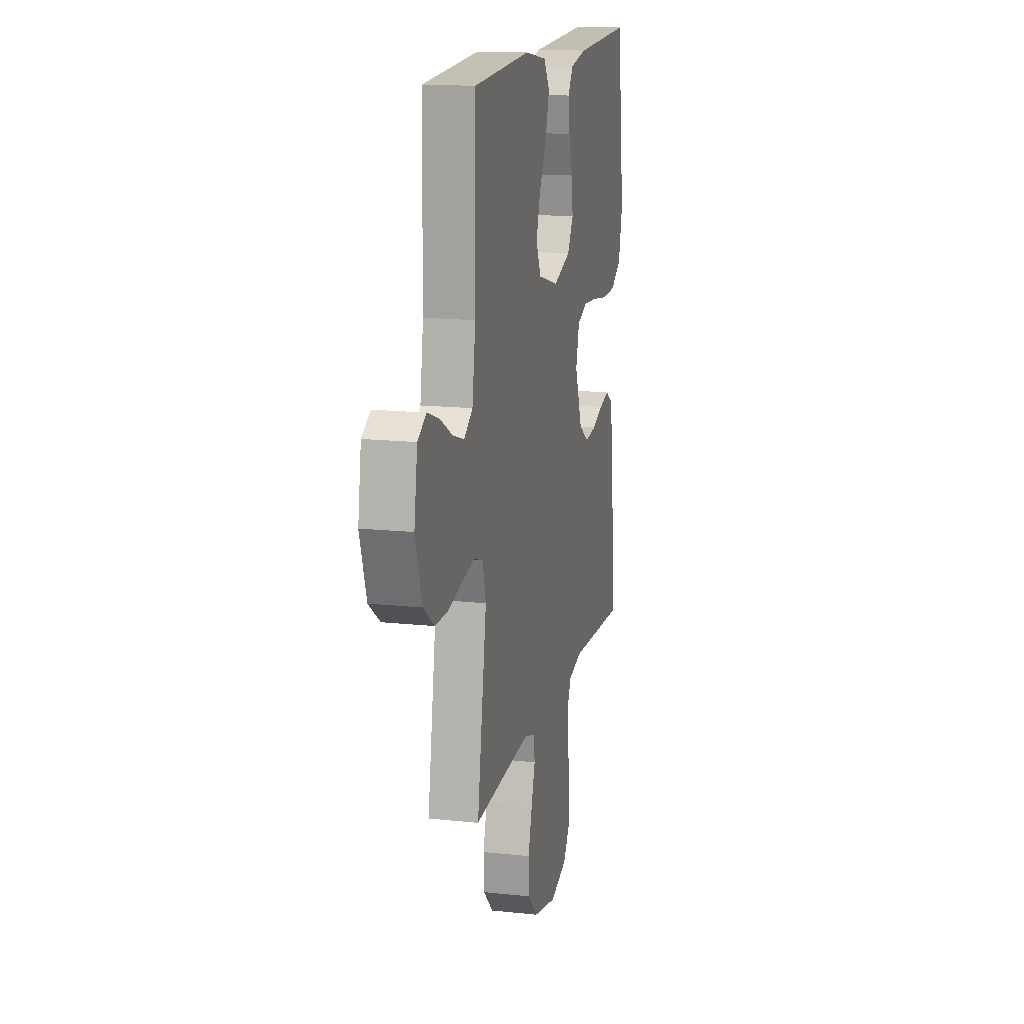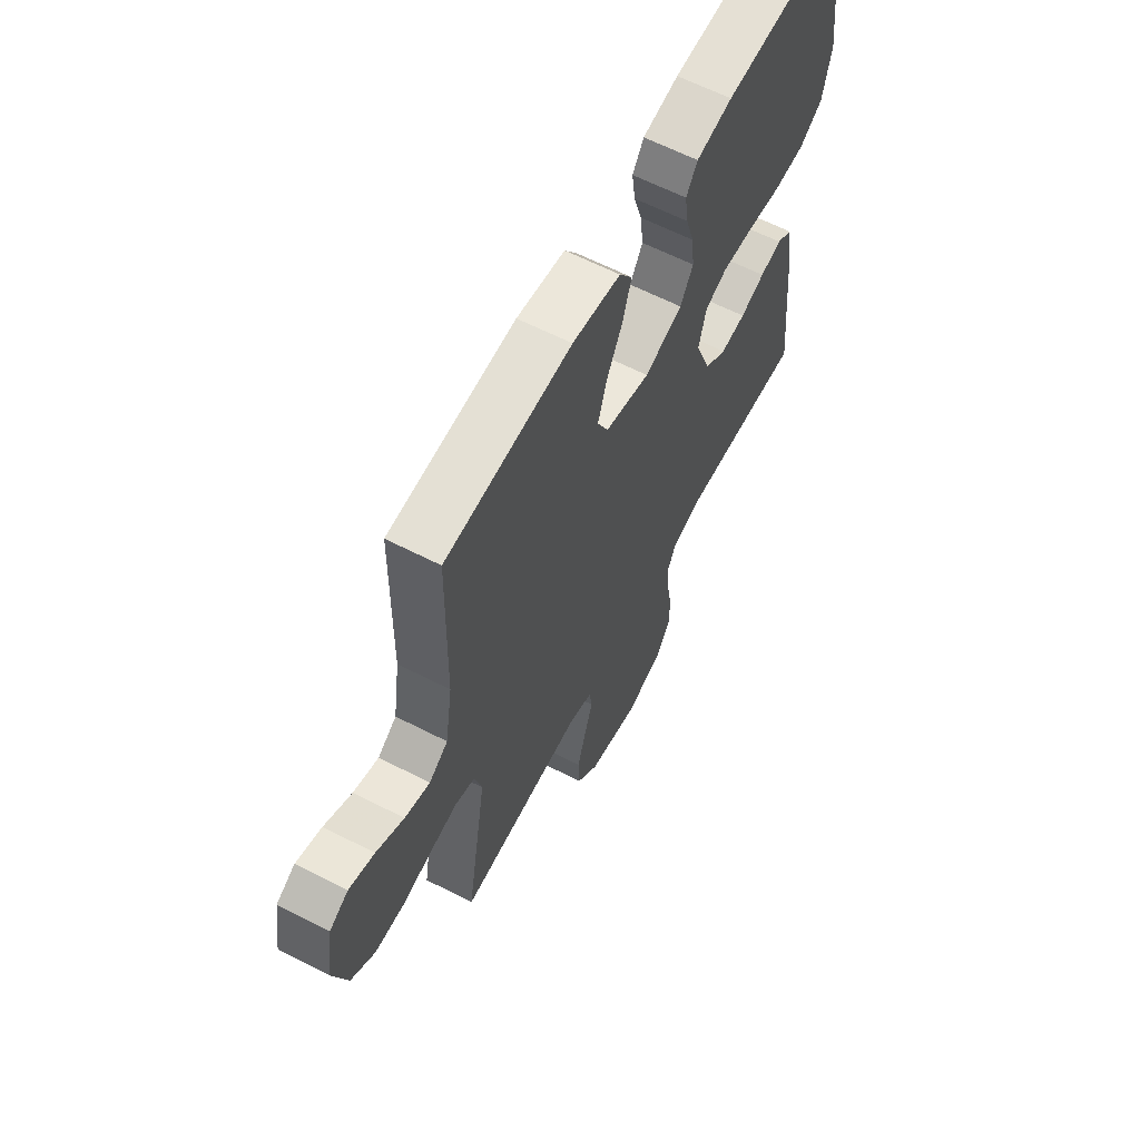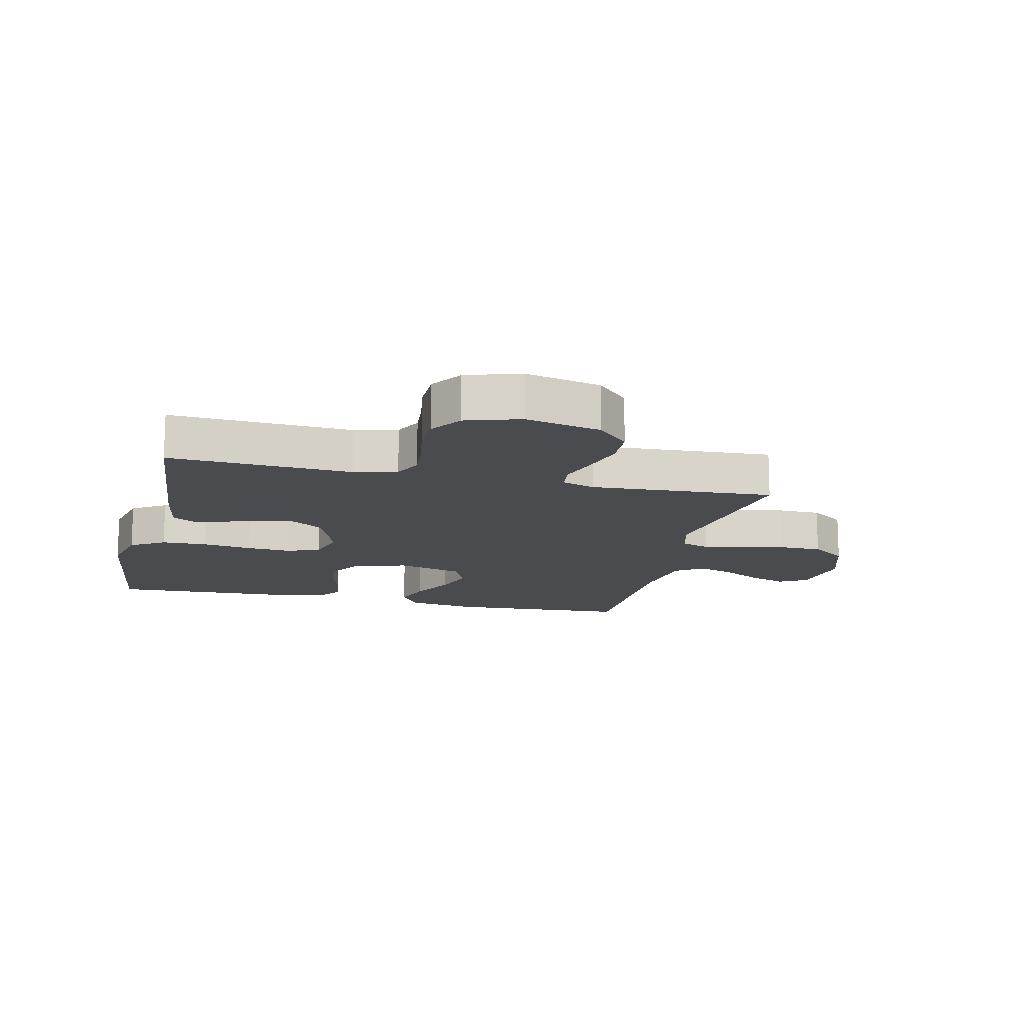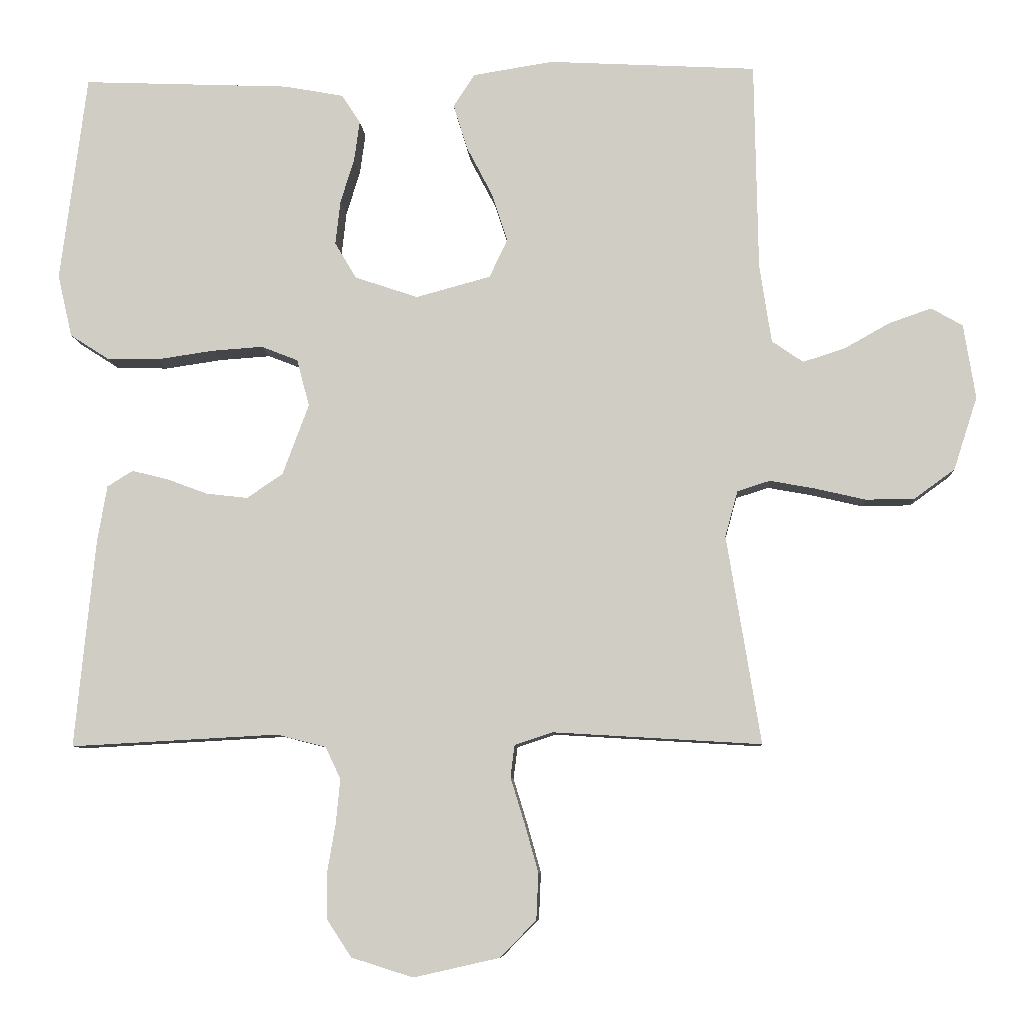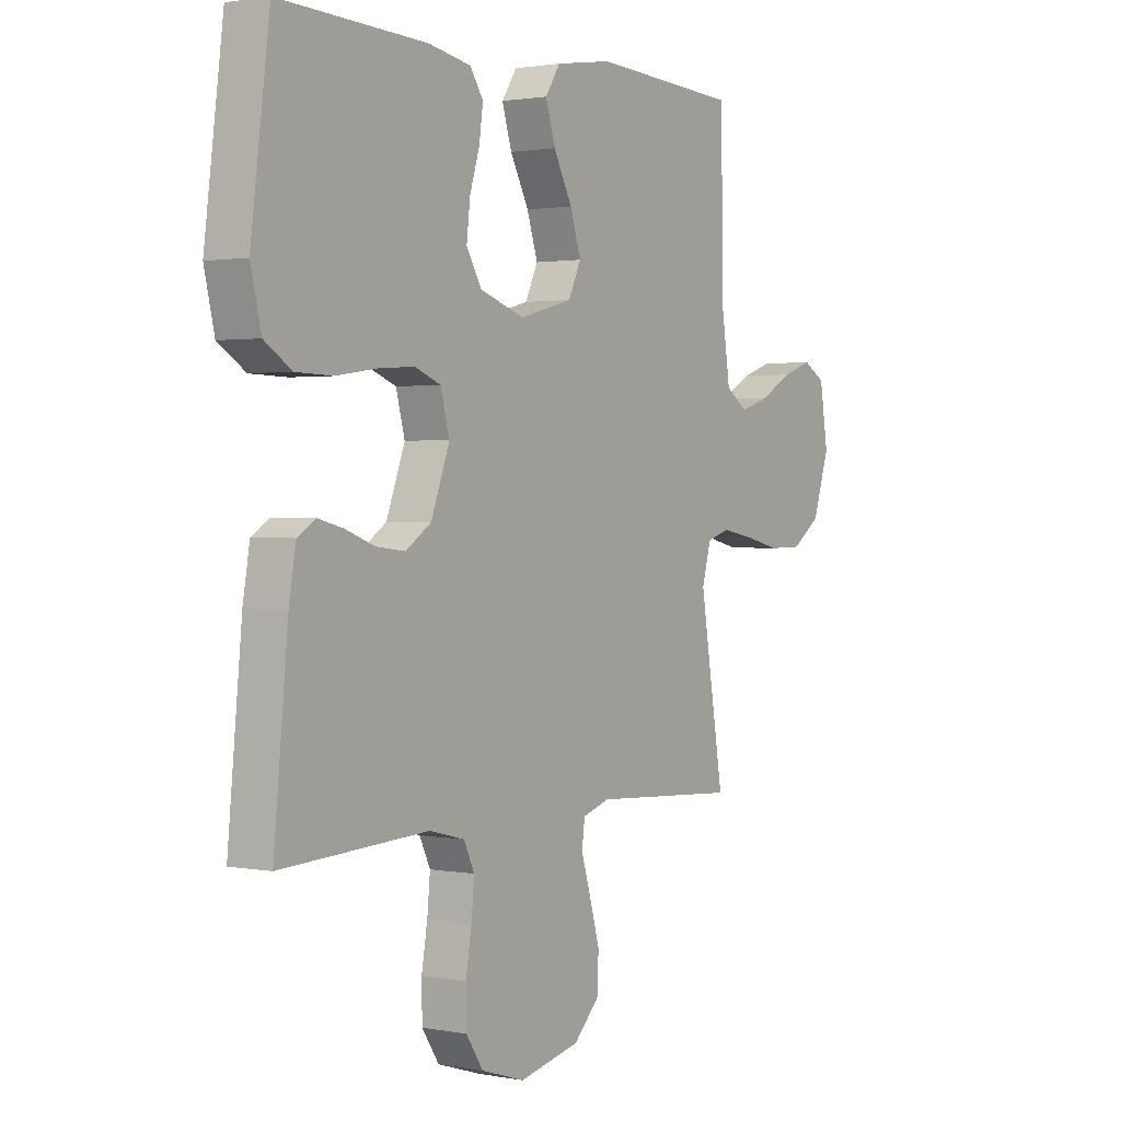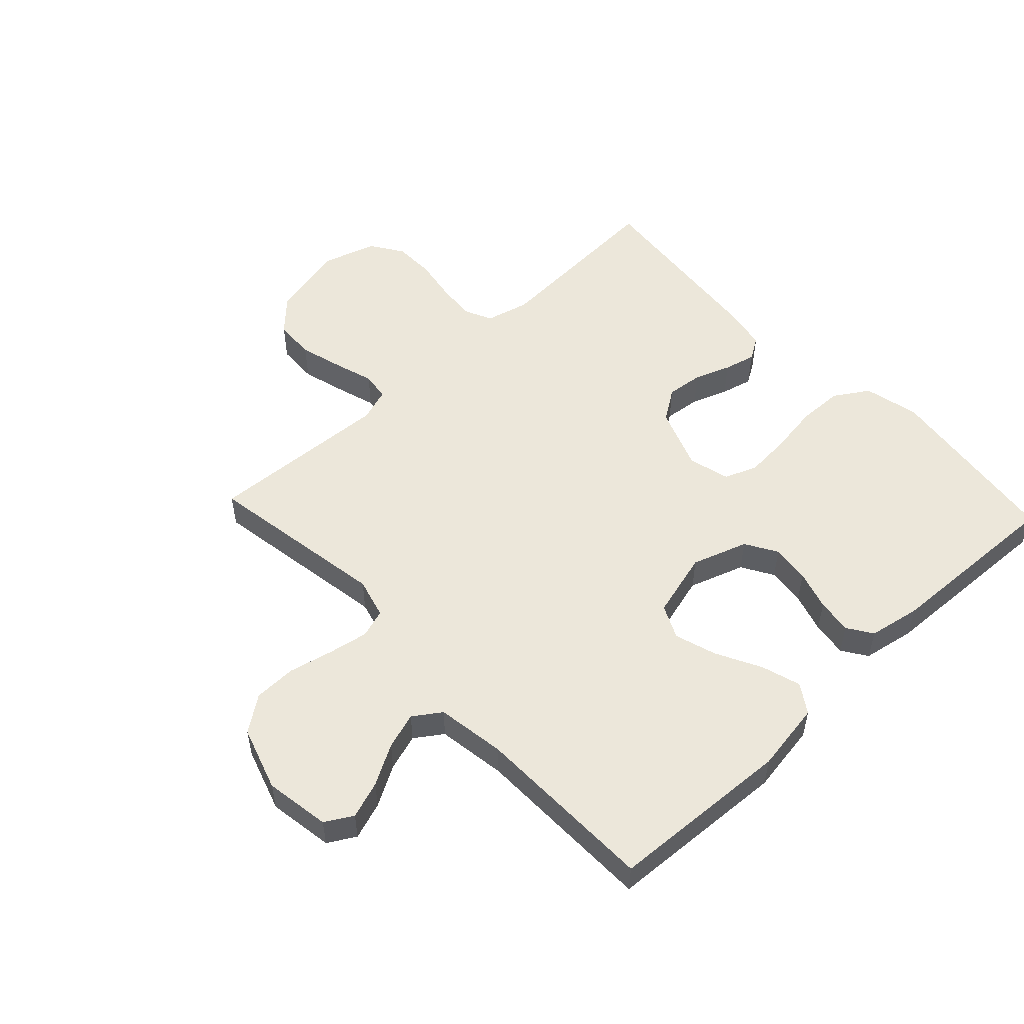
<metadata>
{"format":"obj","ext":"obj","renderer":"f3d","projection":"perspective","resolution":1024,"background":"white","views":[{"elev":15.2,"azim":-77.1,"up":"+Z"},{"elev":62.5,"azim":-62.5,"up":"+Z"},{"elev":-14.3,"azim":166.8,"up":"+Y"},{"elev":-7.9,"azim":-176.3,"up":"+Z"},{"elev":1.4,"azim":124.2,"up":"+Z"},{"elev":53.0,"azim":-43.2,"up":"+Y"}]}
</metadata>
<code>
v 0.5 0.07 -0.5
v 0.2 0.07 -0.484
v 0.129 0.07 -0.502
v 0.107 0.07 -0.548
v 0.113 0.07 -0.611
v 0.125 0.07 -0.682
v 0.124 0.07 -0.749
v 0.089 0.07 -0.802
v 0 0.07 -0.83
v -0.124 0.07 -0.802
v -0.176 0.07 -0.749
v -0.179 0.07 -0.682
v -0.159 0.07 -0.611
v -0.139 0.07 -0.546
v -0.145 0.07 -0.5
v -0.2 0.07 -0.482
v -0.5 0.07 -0.5
v -0.451 0.07 -0.2
v -0.469 0.07 -0.134
v -0.516 0.07 -0.119
v -0.581 0.07 -0.131
v -0.654 0.07 -0.148
v -0.724 0.07 -0.147
v -0.782 0.07 -0.105
v -0.816 0.07 0
v -0.799 0.07 0.107
v -0.754 0.07 0.133
v -0.693 0.07 0.112
v -0.627 0.07 0.075
v -0.567 0.07 0.056
v -0.522 0.07 0.087
v -0.505 0.07 0.2
v -0.5 0.07 0.5
v -0.2 0.07 0.517
v -0.085 0.07 0.499
v -0.054 0.07 0.452
v -0.074 0.07 0.387
v -0.112 0.07 0.314
v -0.134 0.07 0.245
v -0.108 0.07 0.19
v 0 0.07 0.161
v 0.091 0.07 0.192
v 0.122 0.07 0.244
v 0.115 0.07 0.307
v 0.095 0.07 0.372
v 0.087 0.07 0.43
v 0.114 0.07 0.471
v 0.2 0.07 0.487
v 0.5 0.07 0.5
v 0.538 0.07 0.2
v 0.517 0.07 0.11
v 0.461 0.07 0.074
v 0.386 0.07 0.072
v 0.304 0.07 0.084
v 0.23 0.07 0.089
v 0.177 0.07 0.068
v 0.159 0.07 0
v 0.197 0.07 -0.102
v 0.249 0.07 -0.137
v 0.309 0.07 -0.13
v 0.368 0.07 -0.108
v 0.42 0.07 -0.095
v 0.457 0.07 -0.118
v 0.471 0.07 -0.2
v 0.5 0 -0.5
v 0.2 0 -0.484
v 0.129 0 -0.502
v 0.107 0 -0.548
v 0.113 0 -0.611
v 0.125 0 -0.682
v 0.124 0 -0.749
v 0.089 0 -0.802
v 0 0 -0.83
v -0.124 0 -0.802
v -0.176 0 -0.749
v -0.179 0 -0.682
v -0.159 0 -0.611
v -0.139 0 -0.546
v -0.145 0 -0.5
v -0.2 0 -0.482
v -0.5 0 -0.5
v -0.451 0 -0.2
v -0.469 0 -0.134
v -0.516 0 -0.119
v -0.581 0 -0.131
v -0.654 0 -0.148
v -0.724 0 -0.147
v -0.782 0 -0.105
v -0.816 0 0
v -0.799 0 0.107
v -0.754 0 0.133
v -0.693 0 0.112
v -0.627 0 0.075
v -0.567 0 0.056
v -0.522 0 0.087
v -0.505 0 0.2
v -0.5 0 0.5
v -0.2 0 0.517
v -0.085 0 0.499
v -0.054 0 0.452
v -0.074 0 0.387
v -0.112 0 0.314
v -0.134 0 0.245
v -0.108 0 0.19
v 0 0 0.161
v 0.091 0 0.192
v 0.122 0 0.244
v 0.115 0 0.307
v 0.095 0 0.372
v 0.087 0 0.43
v 0.114 0 0.471
v 0.2 0 0.487
v 0.5 0 0.5
v 0.538 0 0.2
v 0.517 0 0.11
v 0.461 0 0.074
v 0.386 0 0.072
v 0.304 0 0.084
v 0.23 0 0.089
v 0.177 0 0.068
v 0.159 0 0
v 0.197 0 -0.102
v 0.249 0 -0.137
v 0.309 0 -0.13
v 0.368 0 -0.108
v 0.42 0 -0.095
v 0.457 0 -0.118
v 0.471 0 -0.2
f 64 1 2
f 63 64 2
f 62 63 2
f 61 62 2
f 60 61 2
f 59 60 2 3
f 58 59 3 4
f 57 58 4
f 52 53 54
f 51 52 54
f 50 51 54
f 49 50 54
f 48 49 54
f 47 48 54
f 46 47 54
f 45 46 54
f 44 45 54
f 43 44 54 55
f 42 43 55 56
f 36 37 38
f 35 36 38
f 34 35 38
f 33 34 38
f 32 33 38
f 31 32 38 39
f 30 31 39 40
f 27 28 29
f 26 27 29
f 25 26 29
f 24 25 29
f 23 24 29
f 22 23 29
f 21 22 29
f 20 21 29 30
f 30 40 41
f 20 30 41
f 19 20 41
f 16 17 18
f 42 56 57
f 41 42 57
f 19 41 57
f 18 19 57
f 16 18 57
f 15 16 57
f 12 13 14
f 11 12 14
f 10 11 14
f 9 10 14
f 8 9 14
f 7 8 14
f 6 7 14
f 5 6 14
f 4 5 14 15
f 4 15 57
f 66 65 128
f 66 128 127
f 66 127 126
f 66 126 125
f 66 125 124
f 67 66 124 123
f 68 67 123 122
f 68 122 121
f 118 117 116
f 118 116 115
f 118 115 114
f 118 114 113
f 118 113 112
f 118 112 111
f 118 111 110
f 118 110 109
f 118 109 108
f 119 118 108 107
f 120 119 107 106
f 102 101 100
f 102 100 99
f 102 99 98
f 102 98 97
f 102 97 96
f 103 102 96 95
f 104 103 95 94
f 93 92 91
f 93 91 90
f 93 90 89
f 93 89 88
f 93 88 87
f 93 87 86
f 93 86 85
f 94 93 85 84
f 105 104 94
f 105 94 84
f 105 84 83
f 82 81 80
f 121 120 106
f 121 106 105
f 121 105 83
f 121 83 82
f 121 82 80
f 121 80 79
f 78 77 76
f 78 76 75
f 78 75 74
f 78 74 73
f 78 73 72
f 78 72 71
f 78 71 70
f 78 70 69
f 79 78 69 68
f 121 79 68
f 1 65 66 2
f 2 66 67 3
f 3 67 68 4
f 4 68 69 5
f 5 69 70 6
f 6 70 71 7
f 7 71 72 8
f 8 72 73 9
f 9 73 74 10
f 10 74 75 11
f 11 75 76 12
f 12 76 77 13
f 13 77 78 14
f 14 78 79 15
f 15 79 80 16
f 16 80 81 17
f 17 81 82 18
f 18 82 83 19
f 19 83 84 20
f 20 84 85 21
f 21 85 86 22
f 22 86 87 23
f 23 87 88 24
f 24 88 89 25
f 25 89 90 26
f 26 90 91 27
f 27 91 92 28
f 28 92 93 29
f 29 93 94 30
f 30 94 95 31
f 31 95 96 32
f 32 96 97 33
f 33 97 98 34
f 34 98 99 35
f 35 99 100 36
f 36 100 101 37
f 37 101 102 38
f 38 102 103 39
f 39 103 104 40
f 40 104 105 41
f 41 105 106 42
f 42 106 107 43
f 43 107 108 44
f 44 108 109 45
f 45 109 110 46
f 46 110 111 47
f 47 111 112 48
f 48 112 113 49
f 49 113 114 50
f 50 114 115 51
f 51 115 116 52
f 52 116 117 53
f 53 117 118 54
f 54 118 119 55
f 55 119 120 56
f 56 120 121 57
f 57 121 122 58
f 58 122 123 59
f 59 123 124 60
f 60 124 125 61
f 61 125 126 62
f 62 126 127 63
f 63 127 128 64
f 64 128 65 1

</code>
